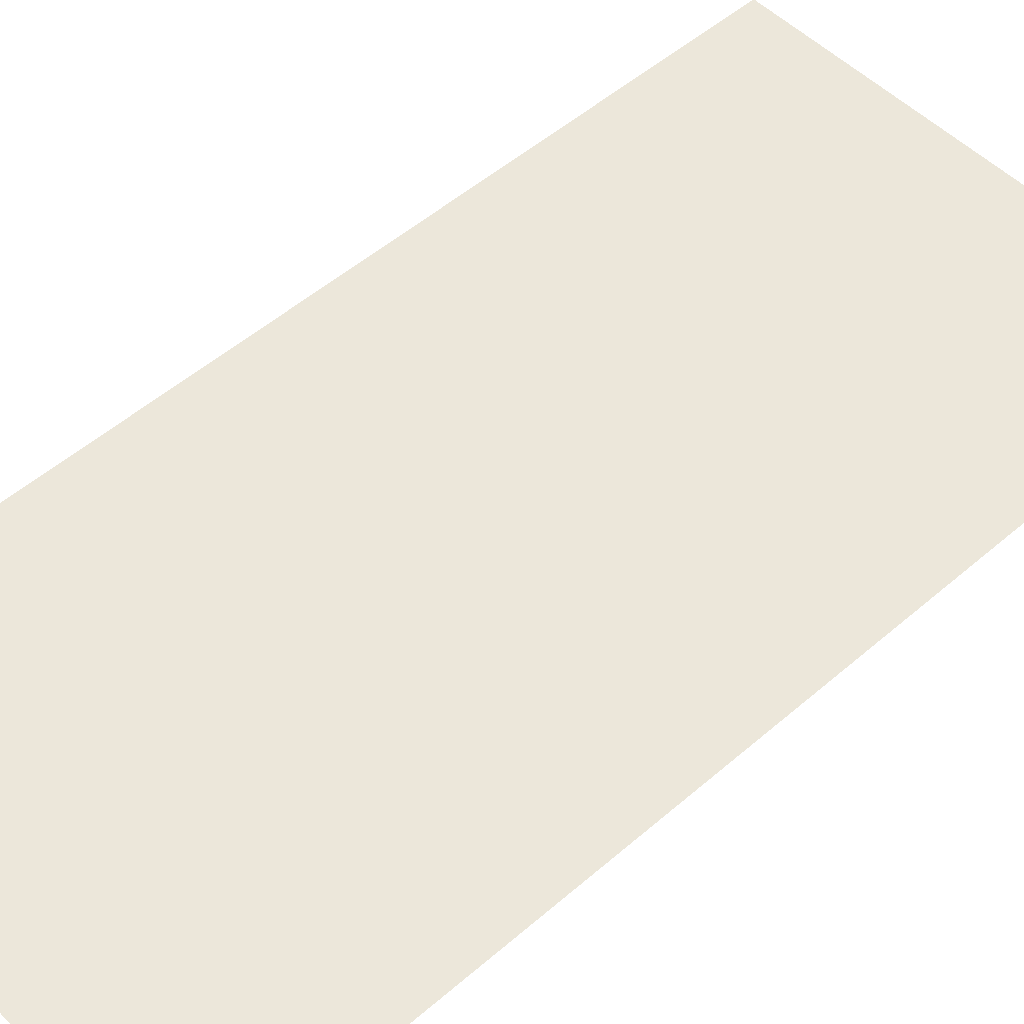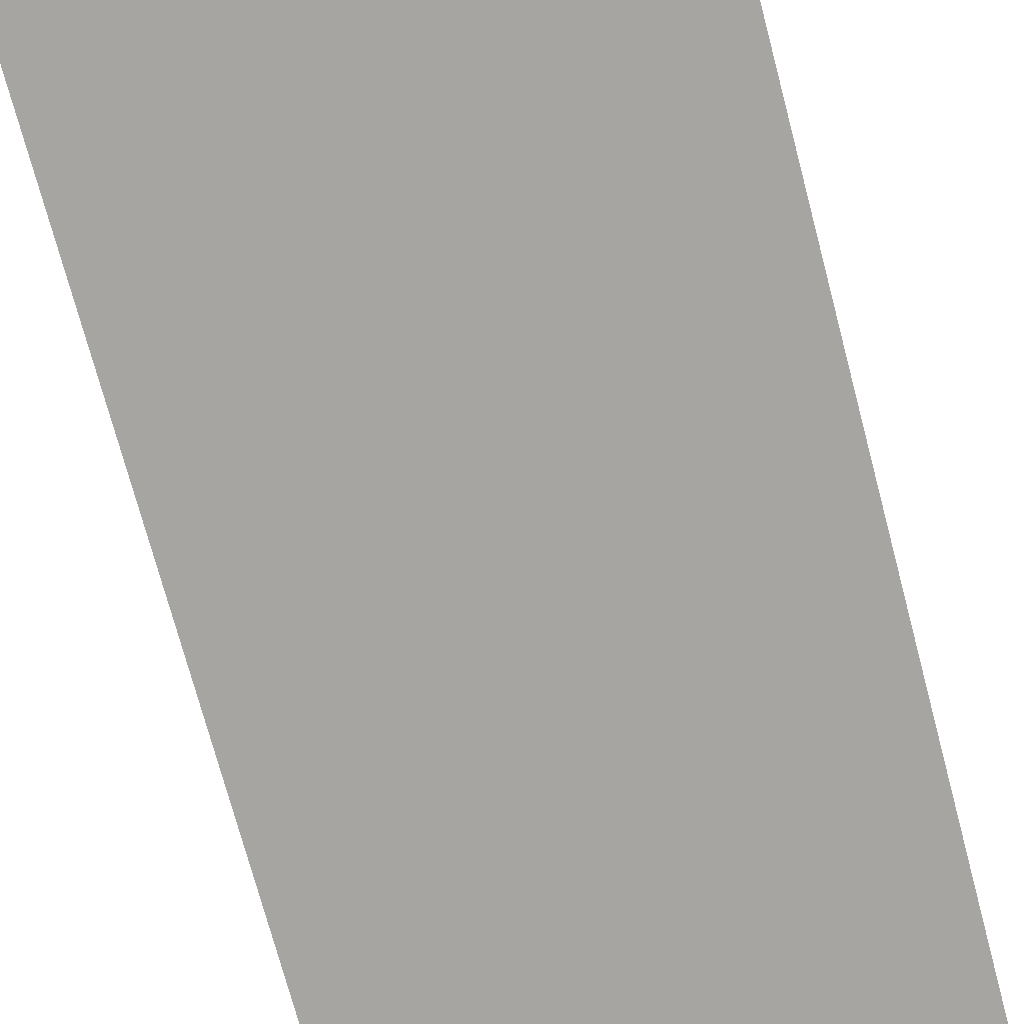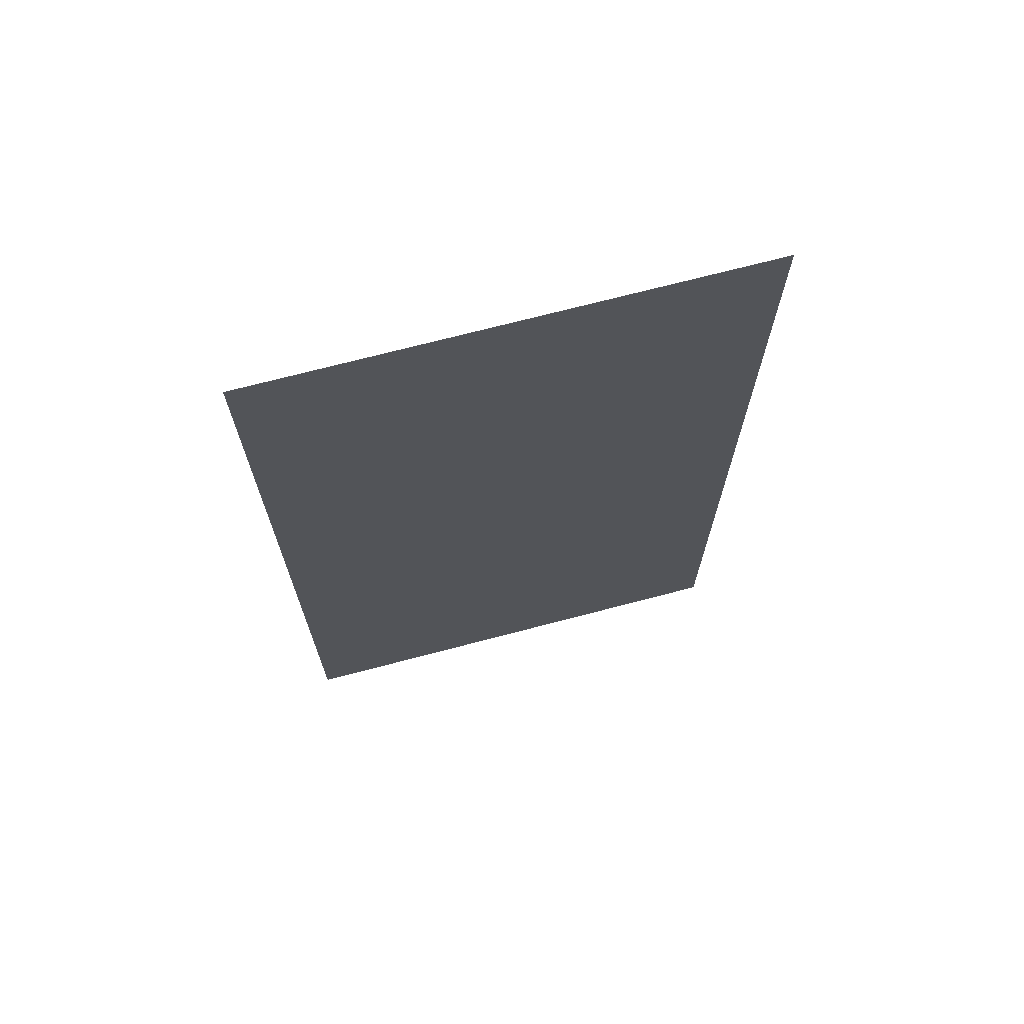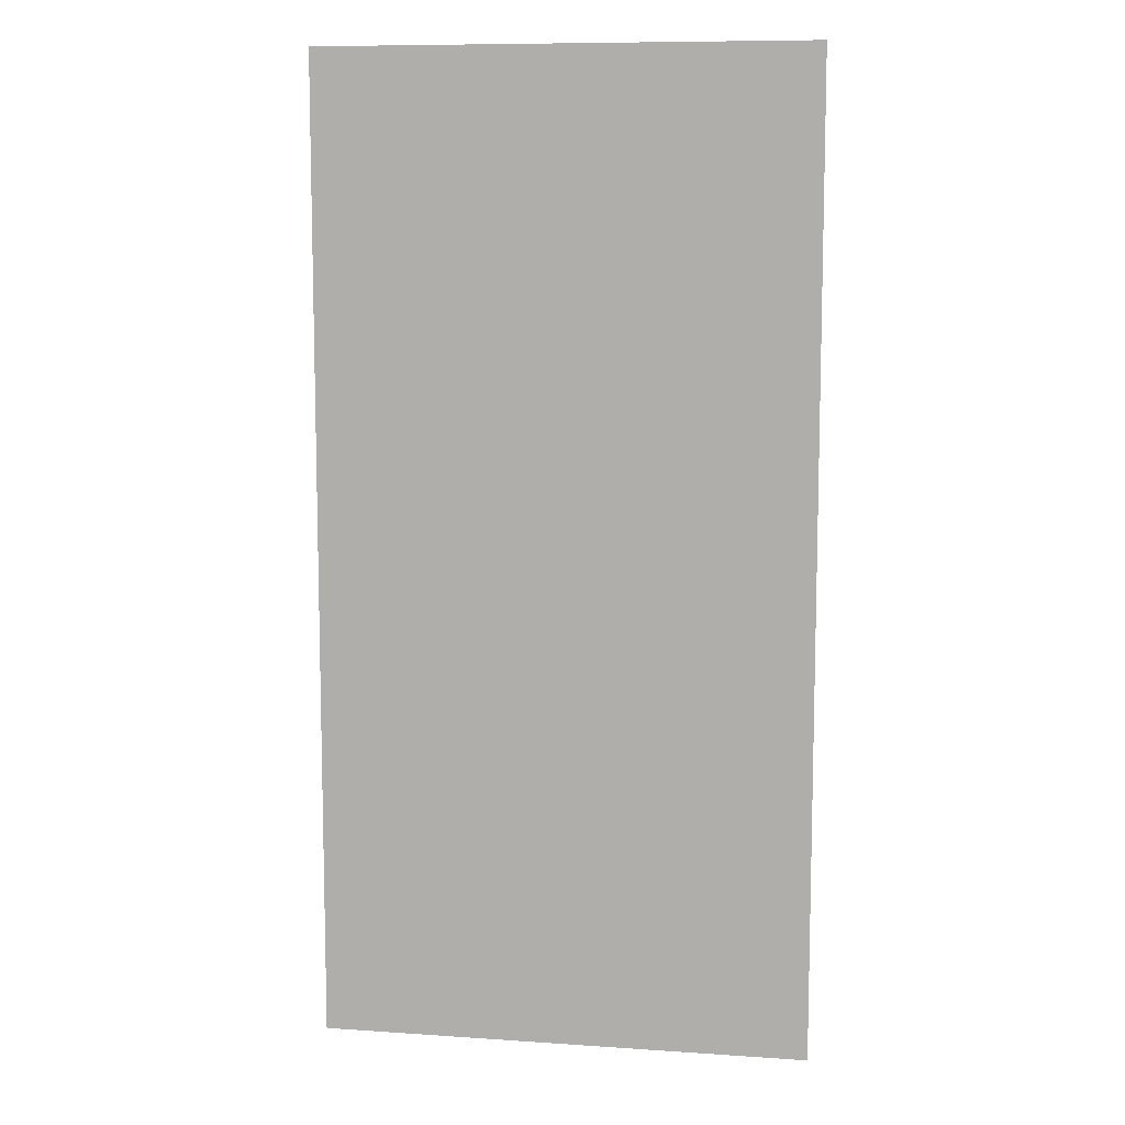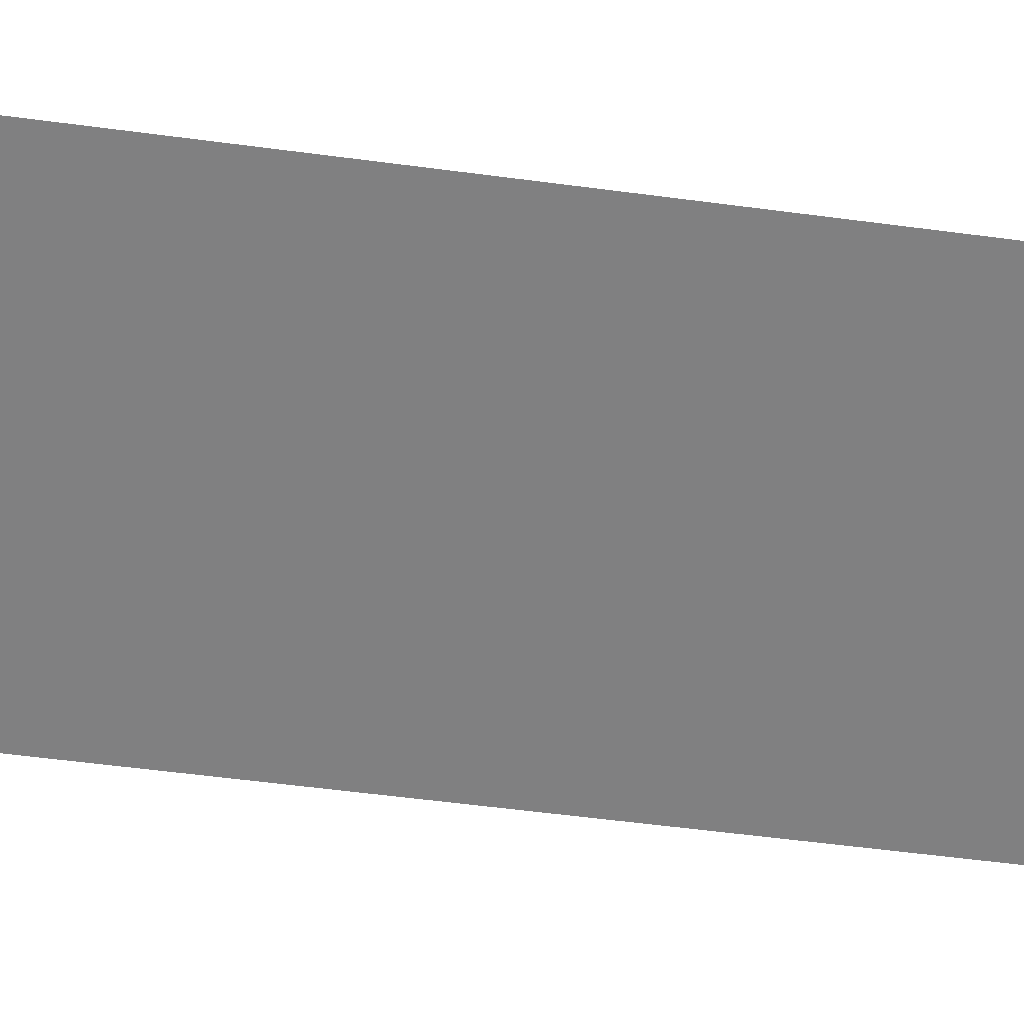
<metadata>
{"format":"obj","ext":"obj","renderer":"f3d","projection":"perspective","resolution":1024,"background":"white","views":[{"elev":51.5,"azim":46.8,"up":"+Z"},{"elev":-73.9,"azim":14.9,"up":"+Z"},{"elev":71.3,"azim":-14.7,"up":"+Y"},{"elev":9.4,"azim":-169.9,"up":"+Y"},{"elev":-60.1,"azim":82.4,"up":"+Z"}]}
</metadata>
<code>
v 0 -80 0
v -16 -80 0
v -16 -64 0
v 0 -64 0
v 0 -96 0
v -16 -96 0
v -16 -80 0
v 0 -80 0
g lab2_mesh_0003
f 1 2 3 4
f 5 6 7 8

</code>
